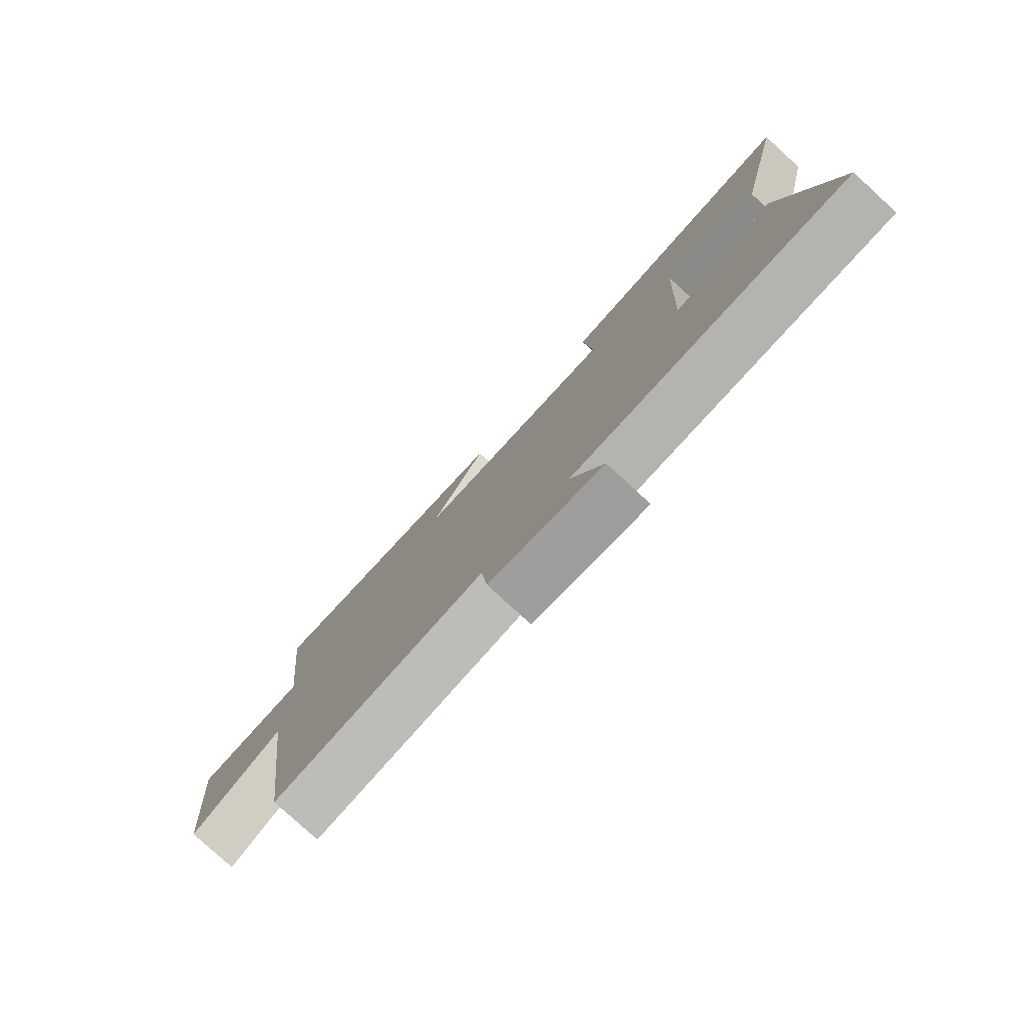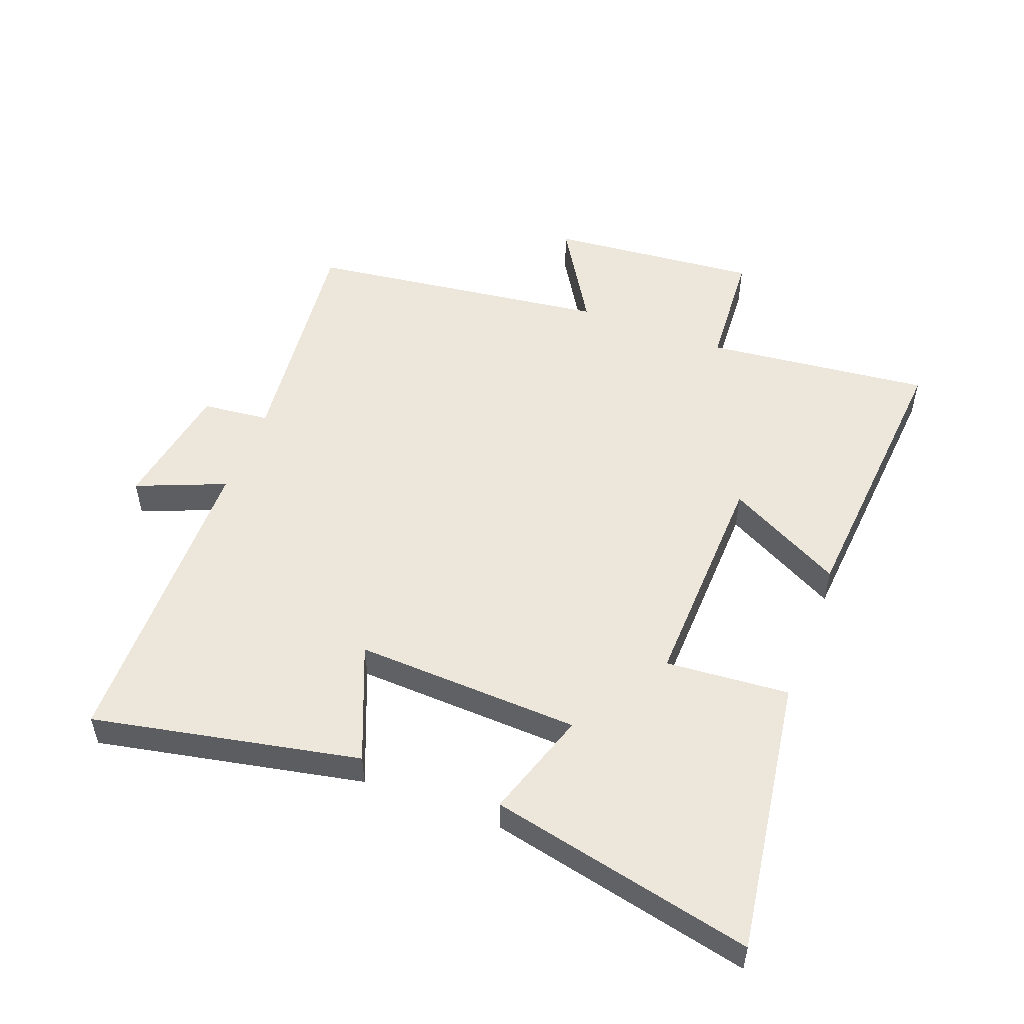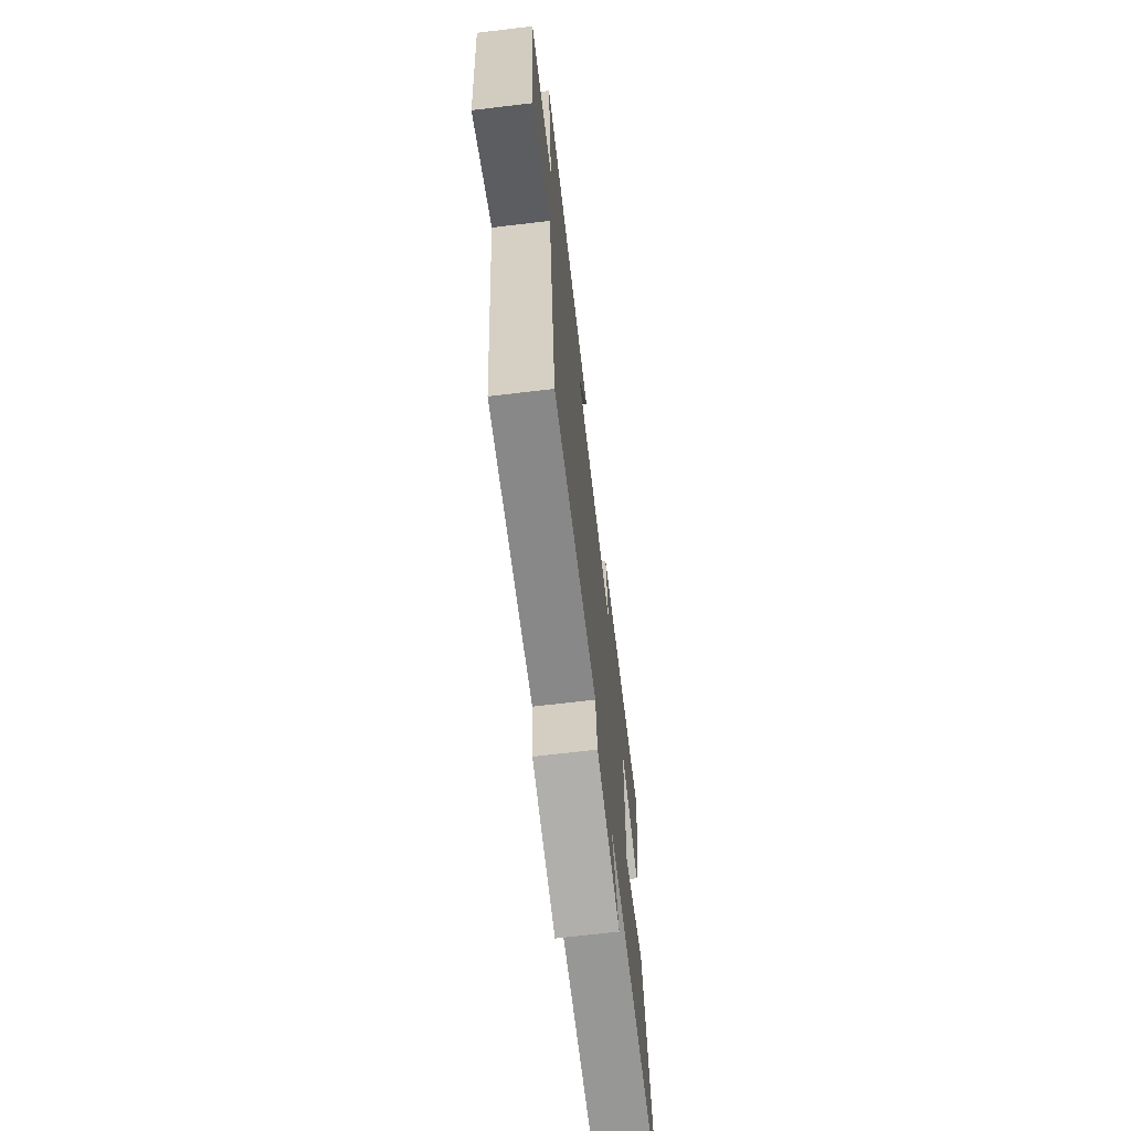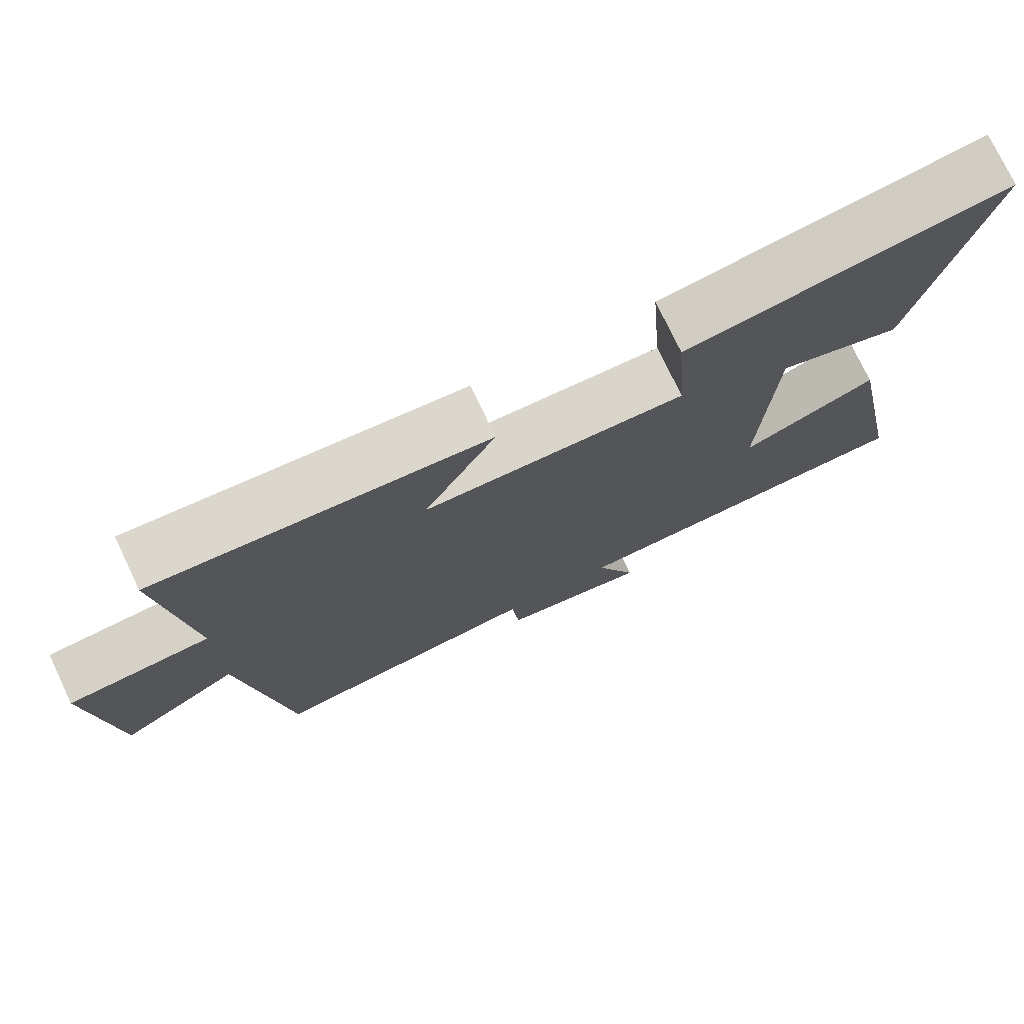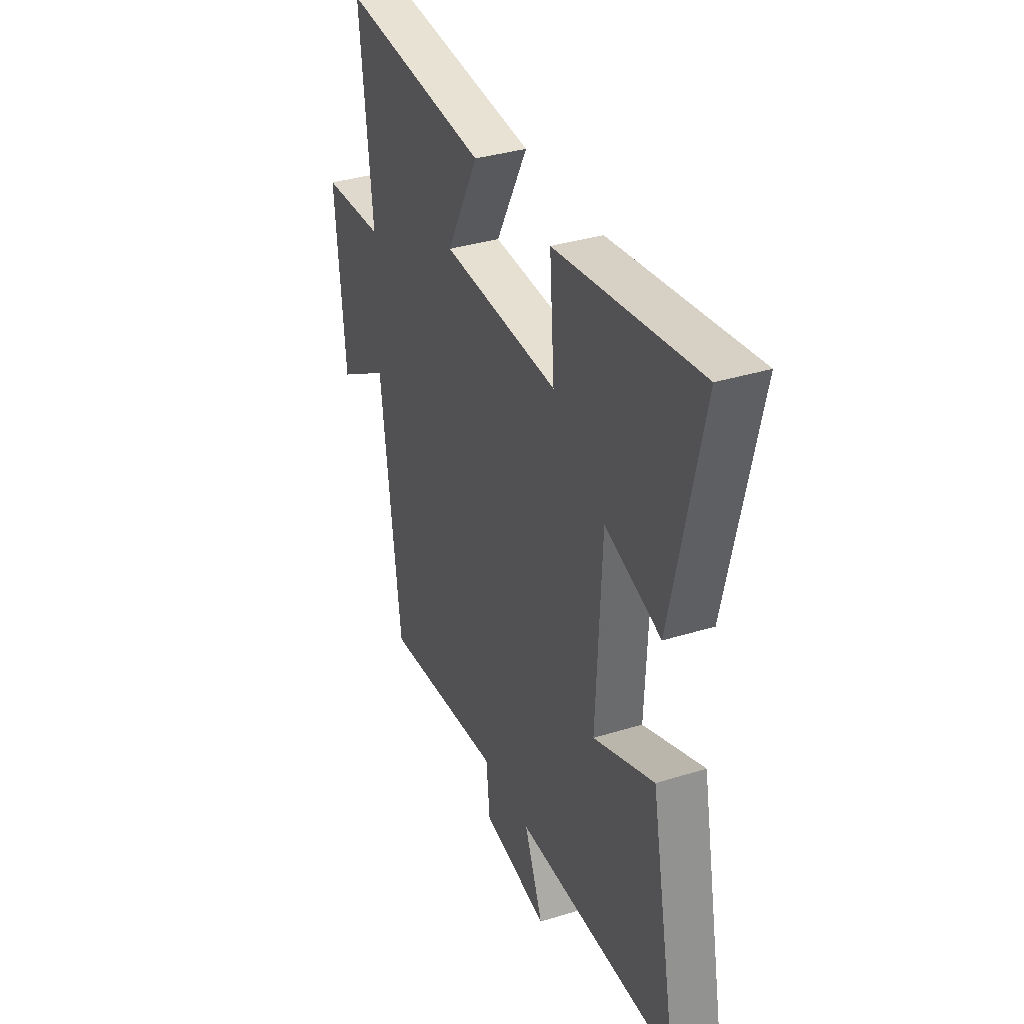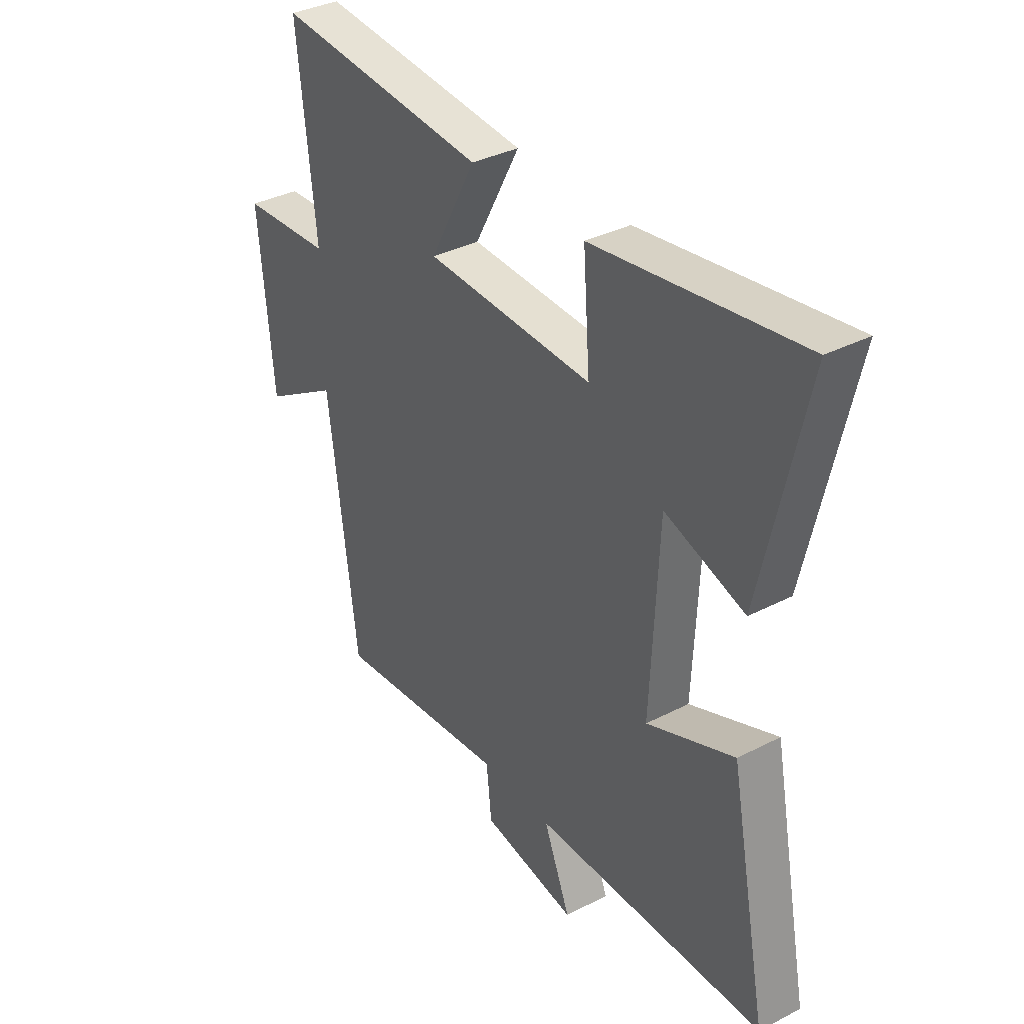
<metadata>
{"format":"obj","ext":"obj","renderer":"f3d","projection":"perspective","resolution":1024,"background":"white","views":[{"elev":-79.4,"azim":-132.4,"up":"+Z"},{"elev":52.2,"azim":-69.3,"up":"+Y"},{"elev":-68.9,"azim":96.8,"up":"+Z"},{"elev":75.5,"azim":154.6,"up":"+Z"},{"elev":35.6,"azim":-112.3,"up":"+Z"},{"elev":35.7,"azim":-124.2,"up":"+Z"}]}
</metadata>
<code>
v -0.592 0.07 0.564
v -0.156 0.07 0.5
v -0.171 0.07 0.306
v 0.185 0.07 0.318
v 0.088 0.07 0.5
v 0.538 0.07 0.537
v 0.5 0.07 0.182
v 0.692 0.07 0.17
v 0.662 0.07 -0.162
v 0.5 0.07 -0.064
v 0.439 0.07 -0.541
v 0.066 0.07 -0.5
v 0.055 0.07 -0.606
v -0.147 0.07 -0.64
v -0.09 0.07 -0.5
v -0.583 0.07 -0.493
v -0.5 0.07 -0.074
v -0.315 0.07 -0.149
v -0.331 0.07 0.205
v -0.5 0.07 0.15
v -0.592 0 0.564
v -0.156 0 0.5
v -0.171 0 0.306
v 0.185 0 0.318
v 0.088 0 0.5
v 0.538 0 0.537
v 0.5 0 0.182
v 0.692 0 0.17
v 0.662 0 -0.162
v 0.5 0 -0.064
v 0.439 0 -0.541
v 0.066 0 -0.5
v 0.055 0 -0.606
v -0.147 0 -0.64
v -0.09 0 -0.5
v -0.583 0 -0.493
v -0.5 0 -0.074
v -0.315 0 -0.149
v -0.331 0 0.205
v -0.5 0 0.15
f 1 2 3
f 20 1 3
f 19 20 3
f 18 19 3 4
f 15 16 17 18
f 15 18 4
f 12 13 14 15
f 12 15 4
f 10 11 12 4
f 7 8 9 10
f 7 10 4 5
f 5 6 7
f 23 22 21
f 23 21 40
f 23 40 39
f 24 23 39 38
f 38 37 36 35
f 24 38 35
f 35 34 33 32
f 24 35 32
f 24 32 31 30
f 30 29 28 27
f 25 24 30 27
f 27 26 25
f 1 21 22 2
f 2 22 23 3
f 3 23 24 4
f 4 24 25 5
f 5 25 26 6
f 6 26 27 7
f 7 27 28 8
f 8 28 29 9
f 9 29 30 10
f 10 30 31 11
f 11 31 32 12
f 12 32 33 13
f 13 33 34 14
f 14 34 35 15
f 15 35 36 16
f 16 36 37 17
f 17 37 38 18
f 18 38 39 19
f 19 39 40 20
f 20 40 21 1

</code>
